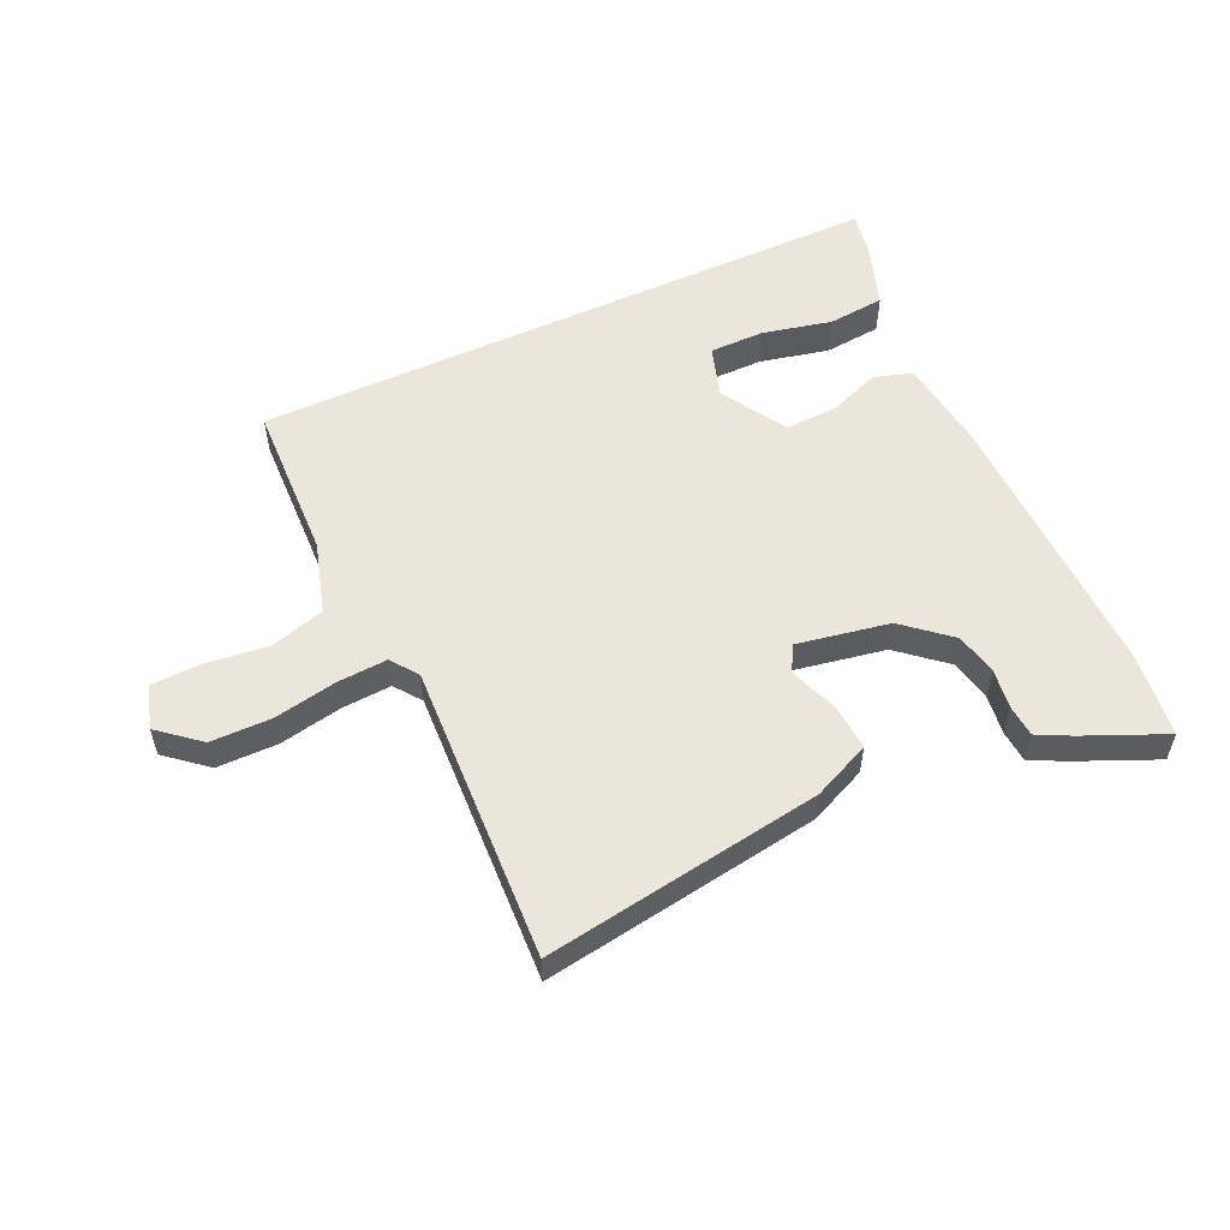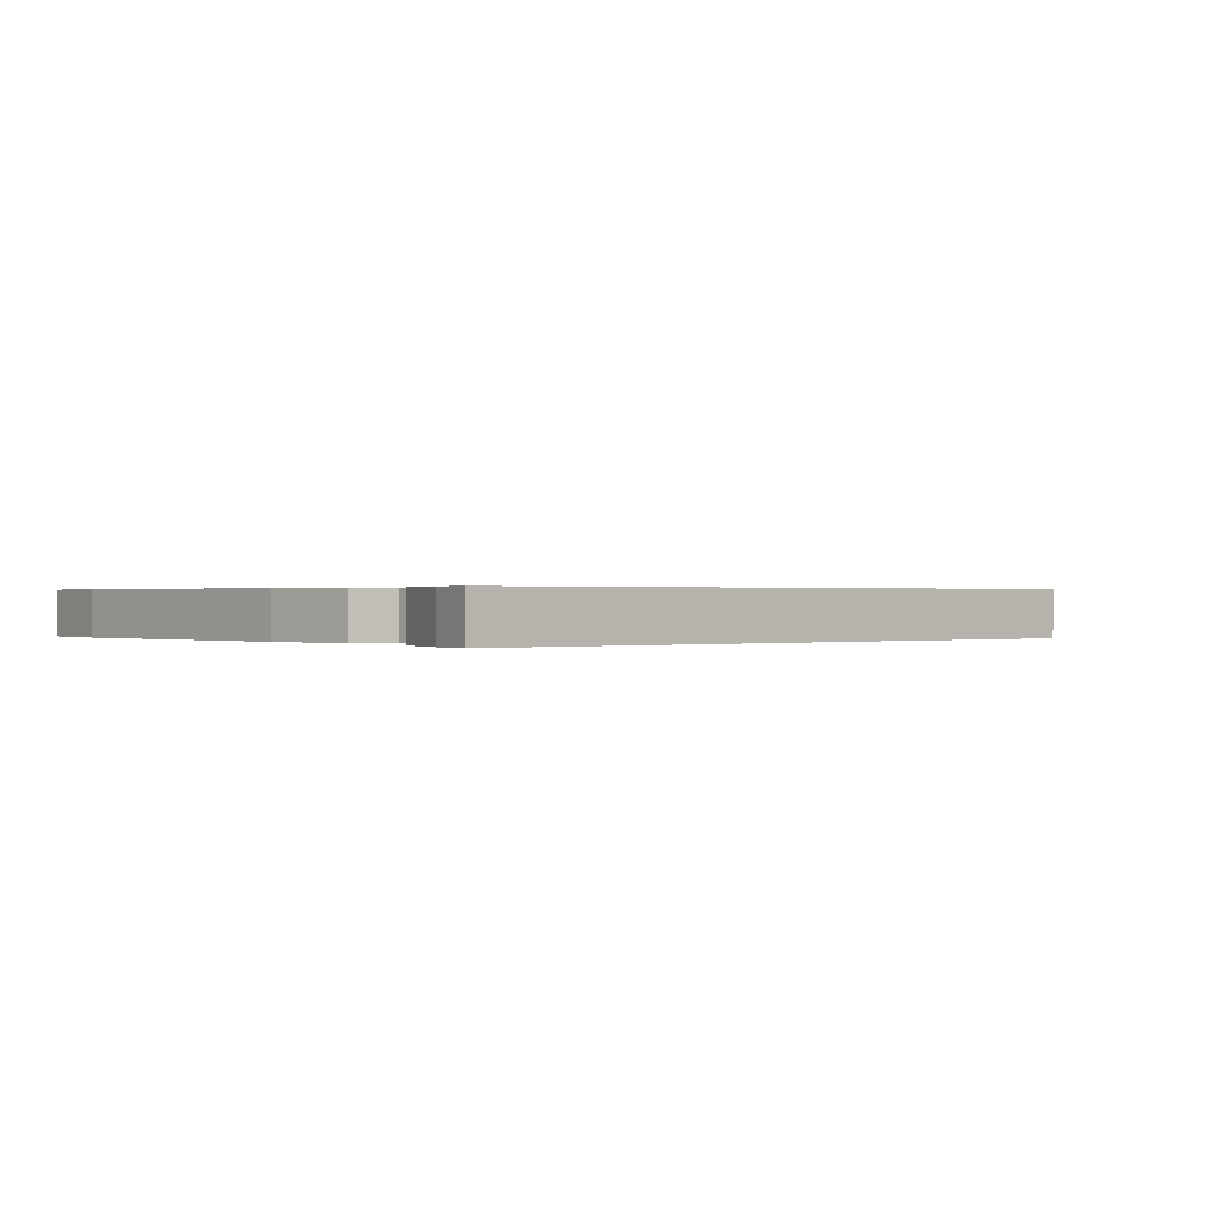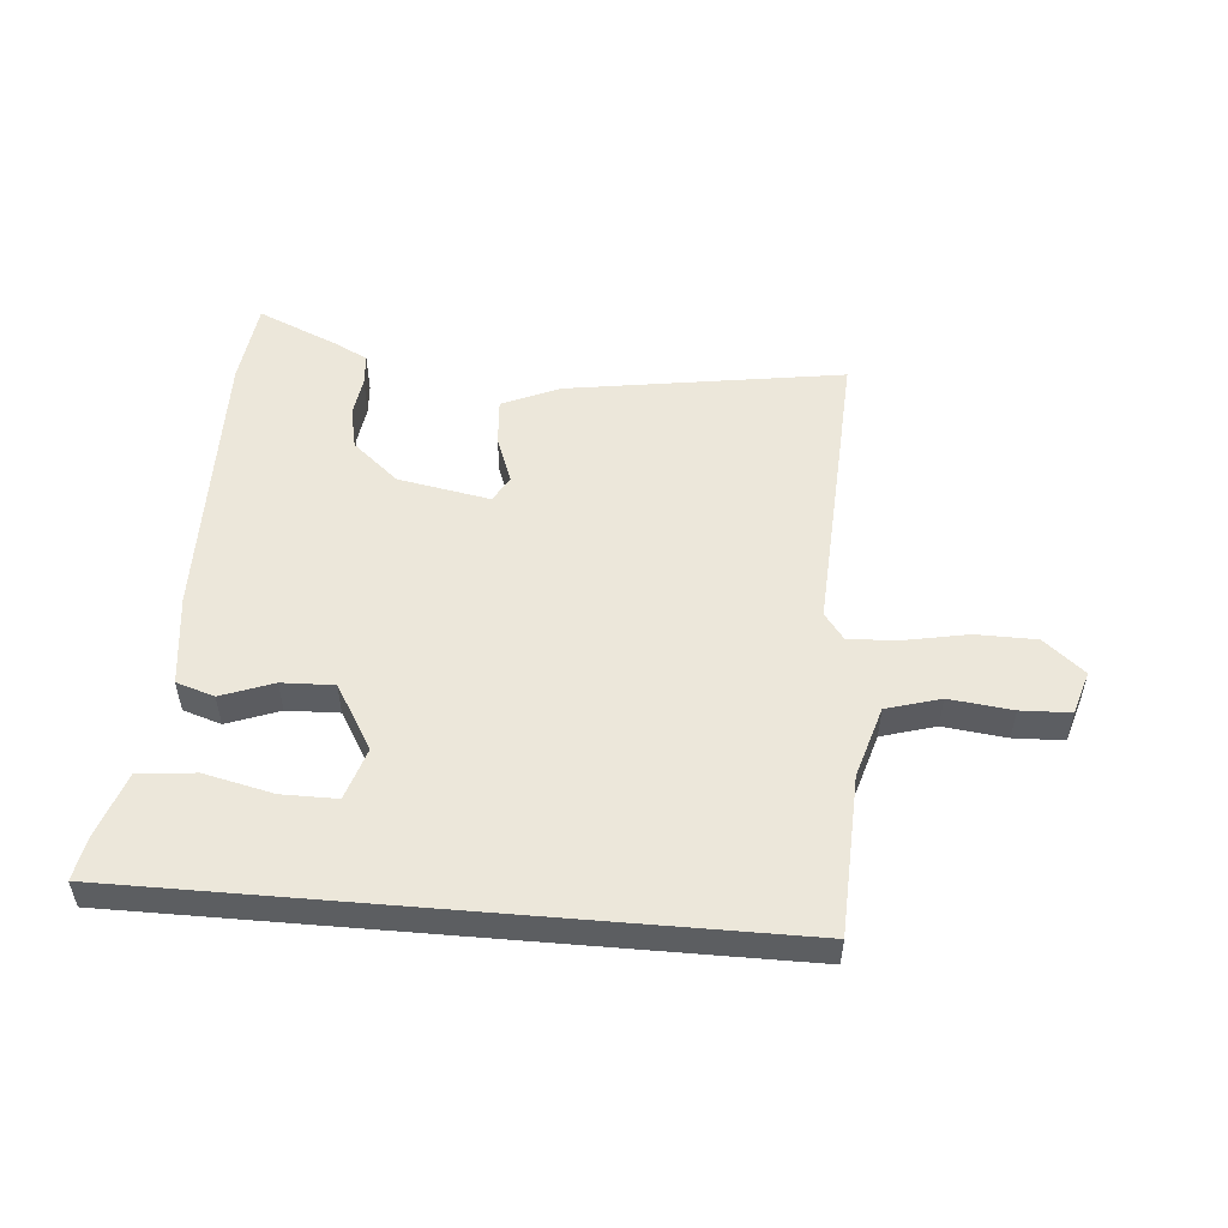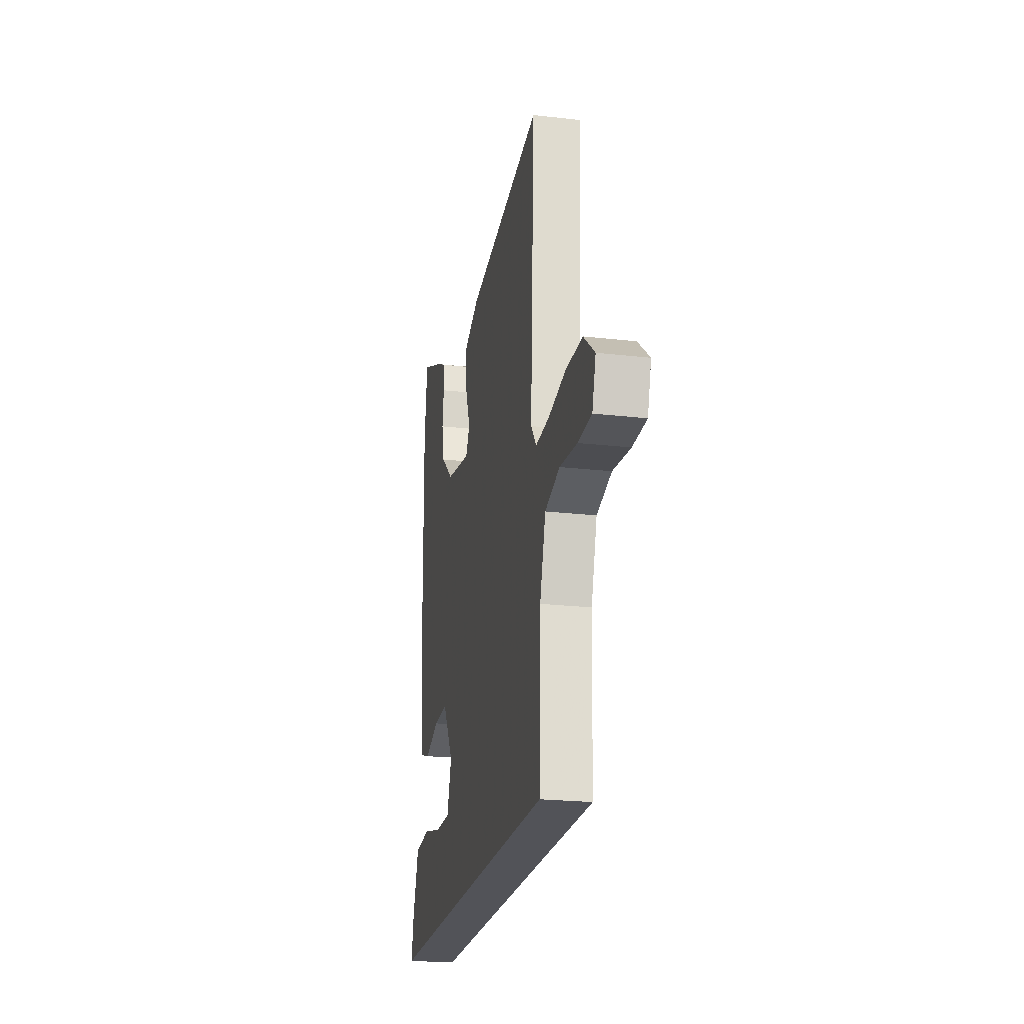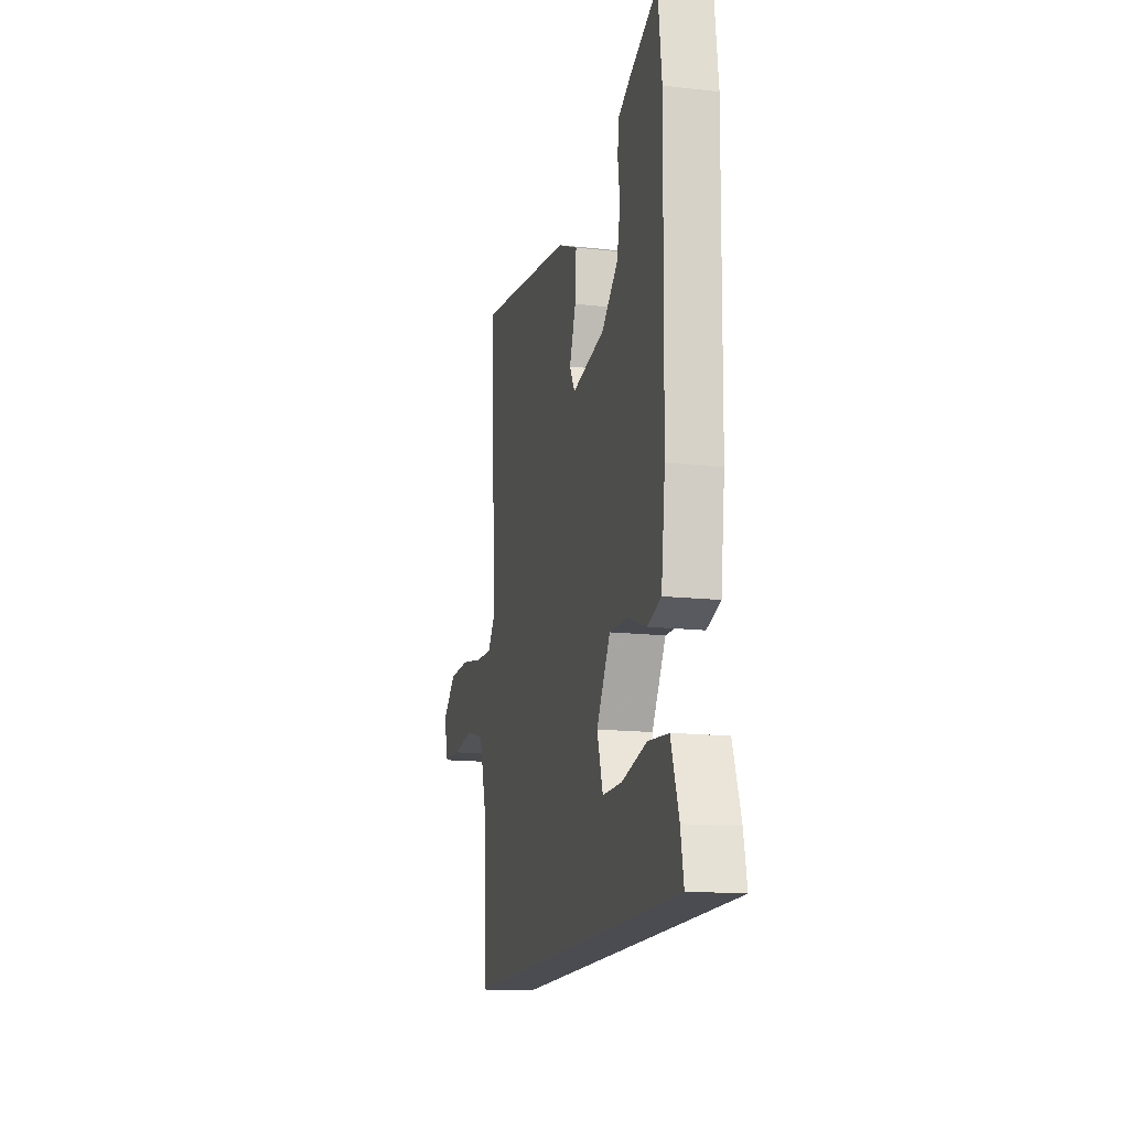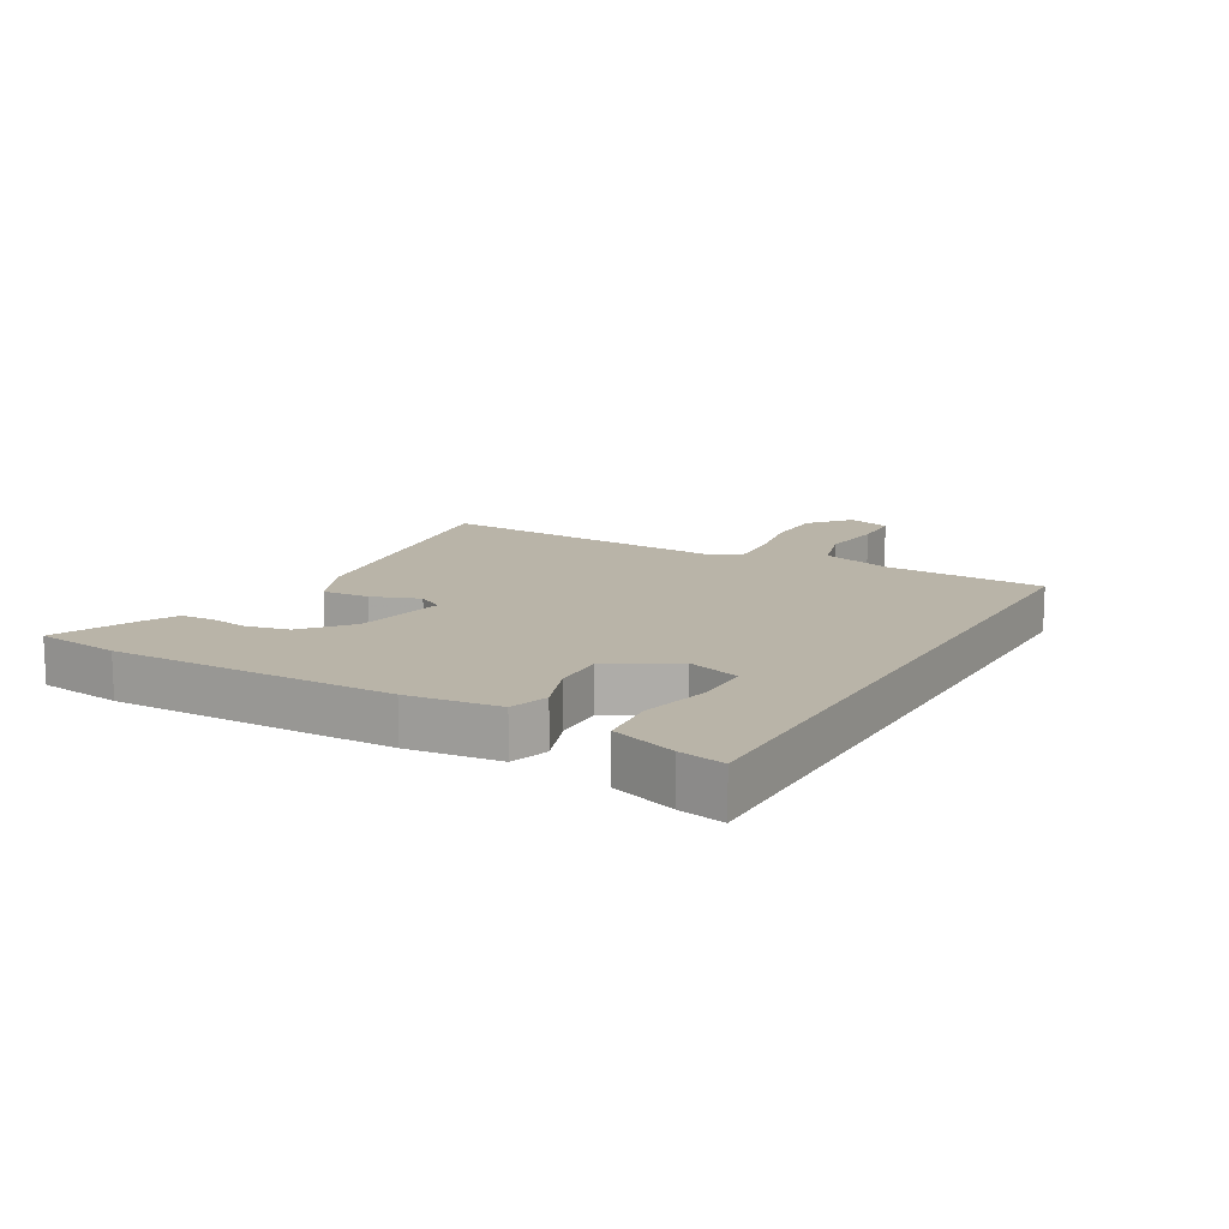
<metadata>
{"format":"obj","ext":"obj","renderer":"f3d","projection":"perspective","resolution":1024,"background":"white","views":[{"elev":55.1,"azim":-24.8,"up":"+Y"},{"elev":0.3,"azim":138.9,"up":"+Y"},{"elev":52.4,"azim":-175.1,"up":"+Y"},{"elev":-22.6,"azim":-101.3,"up":"+Z"},{"elev":-15.4,"azim":76.7,"up":"+Z"},{"elev":13.3,"azim":119.8,"up":"+Y"}]}
</metadata>
<code>
v -0.477 0.07 0.537
v -0.02 0.07 0.467
v 0.074 0.07 0.425
v 0.068 0.07 0.347
v 0.039 0.07 0.269
v 0.063 0.07 0.226
v 0.215 0.07 0.254
v 0.291 0.07 0.319
v 0.306 0.07 0.389
v 0.297 0.07 0.455
v 0.301 0.07 0.507
v 0.356 0.07 0.535
v 0.489 0.07 0.593
v 0.506 0.07 0.454
v 0.498 0.07 -0.008
v 0.479 0.07 -0.159
v 0.416 0.07 -0.179
v 0.33 0.07 -0.147
v 0.244 0.07 -0.144
v 0.18 0.07 -0.251
v 0.207 0.07 -0.337
v 0.298 0.07 -0.337
v 0.412 0.07 -0.311
v 0.506 0.07 -0.32
v 0.542 0.07 -0.426
v 0.556 0.07 -0.5
v -0.497 0.07 -0.5
v -0.507 0.07 -0.237
v -0.542 0.07 -0.119
v -0.631 0.07 -0.093
v -0.735 0.07 -0.105
v -0.817 0.07 -0.102
v -0.839 0.07 -0.03
v -0.772 0.07 0.026
v -0.672 0.07 0.027
v -0.568 0.07 0.007
v -0.486 0.07 0.002
v -0.453 0.07 0.046
v -0.477 0 0.537
v -0.02 0 0.467
v 0.074 0 0.425
v 0.068 0 0.347
v 0.039 0 0.269
v 0.063 0 0.226
v 0.215 0 0.254
v 0.291 0 0.319
v 0.306 0 0.389
v 0.297 0 0.455
v 0.301 0 0.507
v 0.356 0 0.535
v 0.489 0 0.593
v 0.506 0 0.454
v 0.498 0 -0.008
v 0.479 0 -0.159
v 0.416 0 -0.179
v 0.33 0 -0.147
v 0.244 0 -0.144
v 0.18 0 -0.251
v 0.207 0 -0.337
v 0.298 0 -0.337
v 0.412 0 -0.311
v 0.506 0 -0.32
v 0.542 0 -0.426
v 0.556 0 -0.5
v -0.497 0 -0.5
v -0.507 0 -0.237
v -0.542 0 -0.119
v -0.631 0 -0.093
v -0.735 0 -0.105
v -0.817 0 -0.102
v -0.839 0 -0.03
v -0.772 0 0.026
v -0.672 0 0.027
v -0.568 0 0.007
v -0.486 0 0.002
v -0.453 0 0.046
f 34 35 36
f 33 34 36
f 32 33 36
f 31 32 36
f 30 31 36
f 29 30 36 37
f 28 29 37 38
f 24 25 26
f 23 24 26
f 22 23 26
f 21 22 26 27
f 27 28 38
f 21 27 38
f 20 21 38
f 16 17 18
f 15 16 18
f 14 15 18
f 13 14 18
f 12 13 18
f 11 12 18
f 9 10 11
f 9 11 18
f 8 9 18 19
f 3 4 5
f 2 3 5
f 1 2 5
f 38 1 5
f 38 5 6
f 20 38 6 7
f 7 8 19 20
f 74 73 72
f 74 72 71
f 74 71 70
f 74 70 69
f 74 69 68
f 75 74 68 67
f 76 75 67 66
f 64 63 62
f 64 62 61
f 64 61 60
f 65 64 60 59
f 76 66 65
f 76 65 59
f 76 59 58
f 56 55 54
f 56 54 53
f 56 53 52
f 56 52 51
f 56 51 50
f 56 50 49
f 49 48 47
f 56 49 47
f 57 56 47 46
f 43 42 41
f 43 41 40
f 43 40 39
f 43 39 76
f 44 43 76
f 45 44 76 58
f 58 57 46 45
f 1 39 40 2
f 2 40 41 3
f 3 41 42 4
f 4 42 43 5
f 5 43 44 6
f 6 44 45 7
f 7 45 46 8
f 8 46 47 9
f 9 47 48 10
f 10 48 49 11
f 11 49 50 12
f 12 50 51 13
f 13 51 52 14
f 14 52 53 15
f 15 53 54 16
f 16 54 55 17
f 17 55 56 18
f 18 56 57 19
f 19 57 58 20
f 20 58 59 21
f 21 59 60 22
f 22 60 61 23
f 23 61 62 24
f 24 62 63 25
f 25 63 64 26
f 26 64 65 27
f 27 65 66 28
f 28 66 67 29
f 29 67 68 30
f 30 68 69 31
f 31 69 70 32
f 32 70 71 33
f 33 71 72 34
f 34 72 73 35
f 35 73 74 36
f 36 74 75 37
f 37 75 76 38
f 38 76 39 1

</code>
